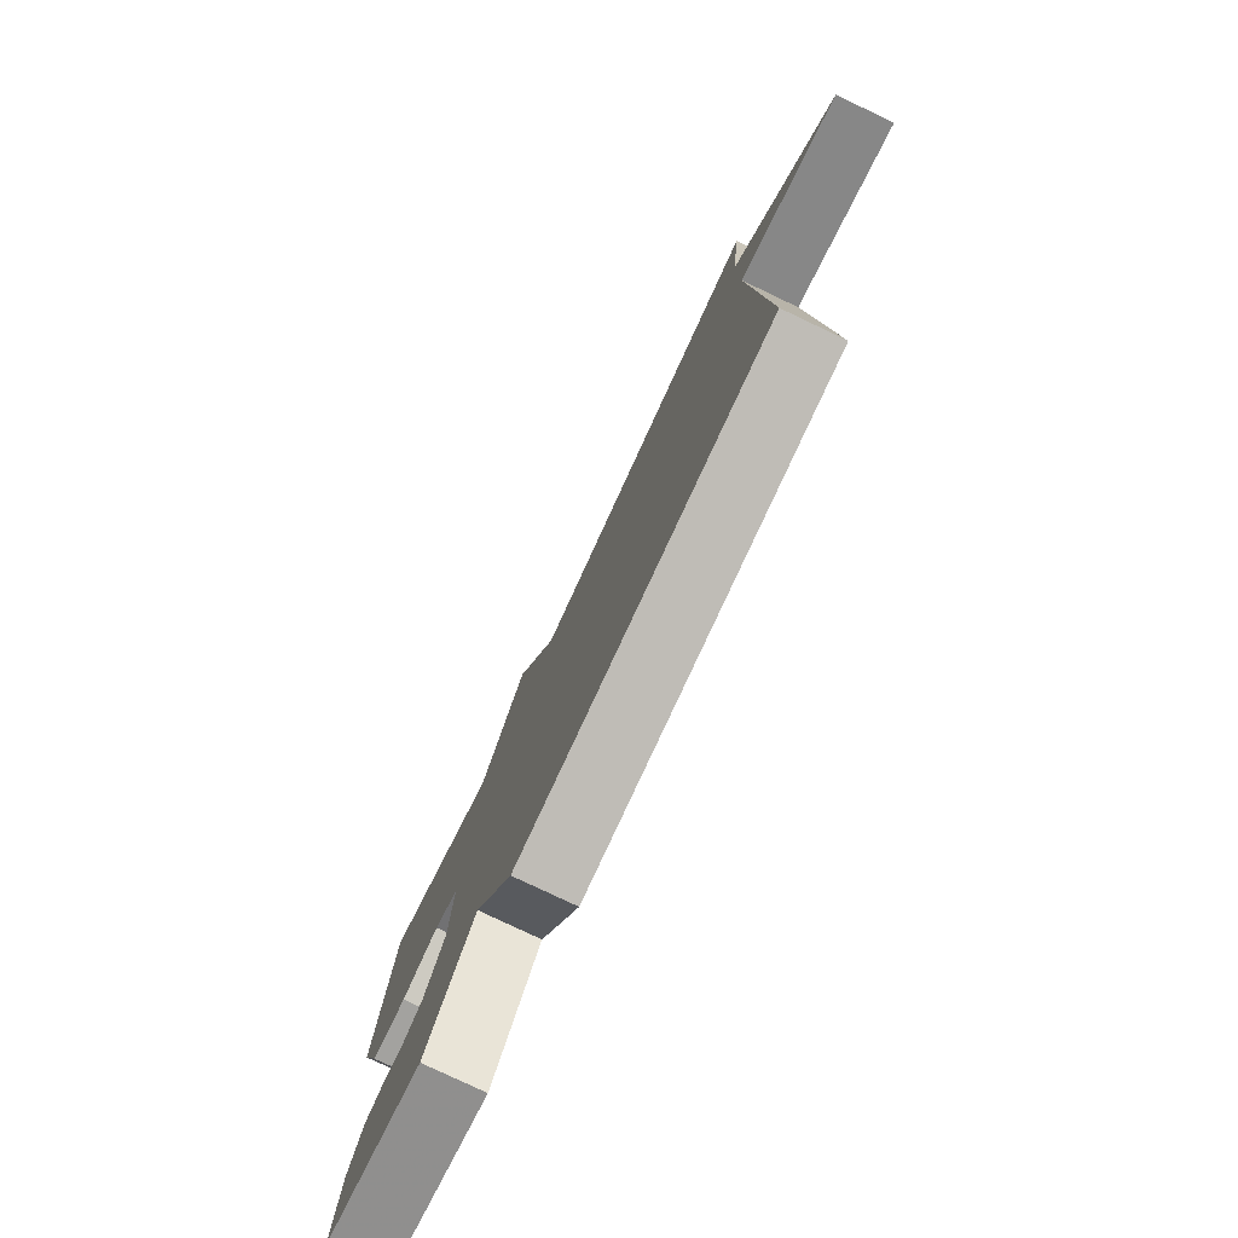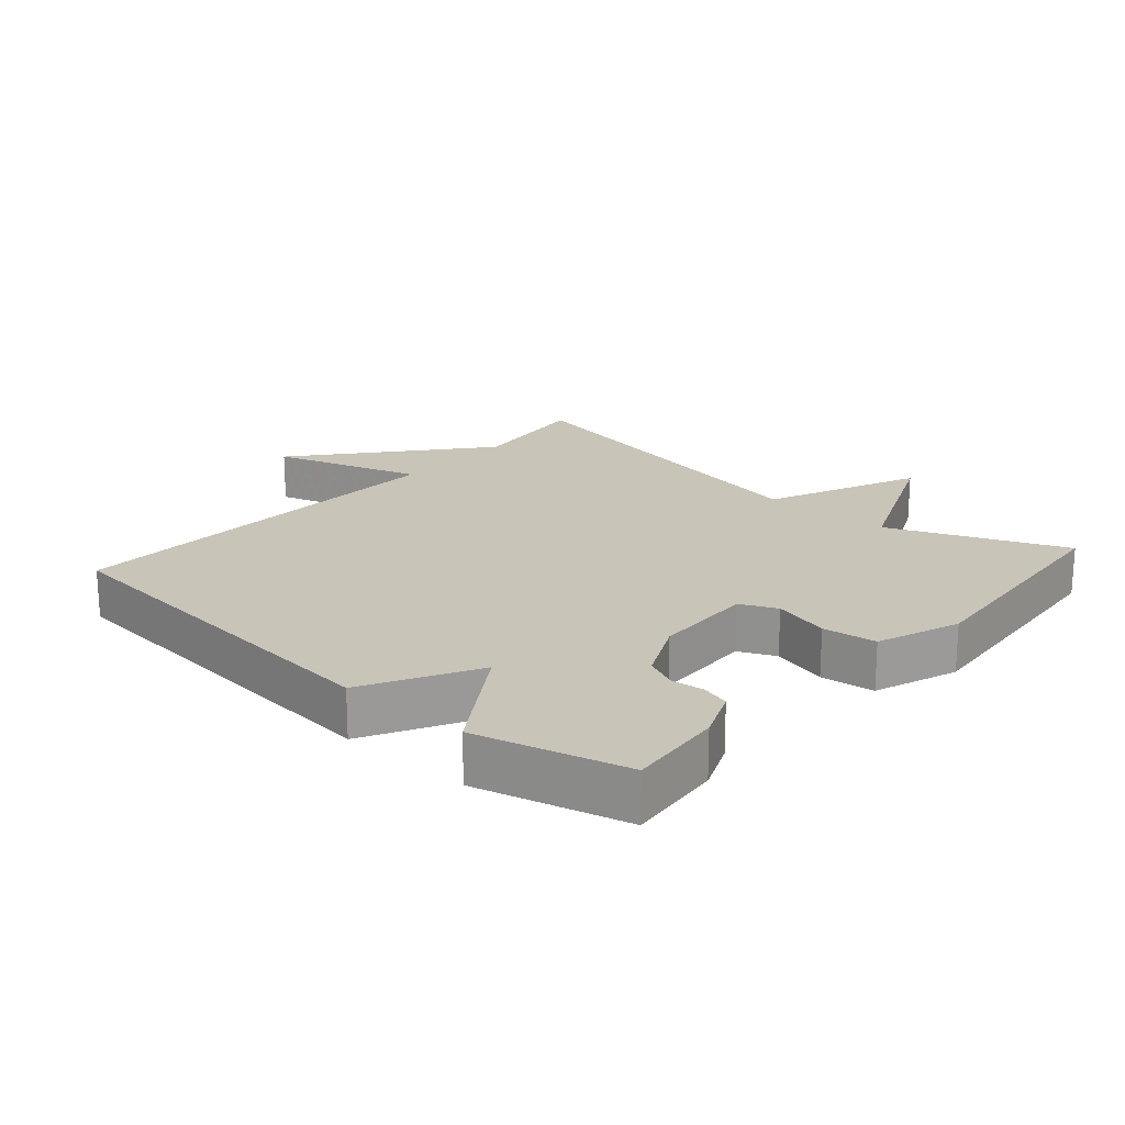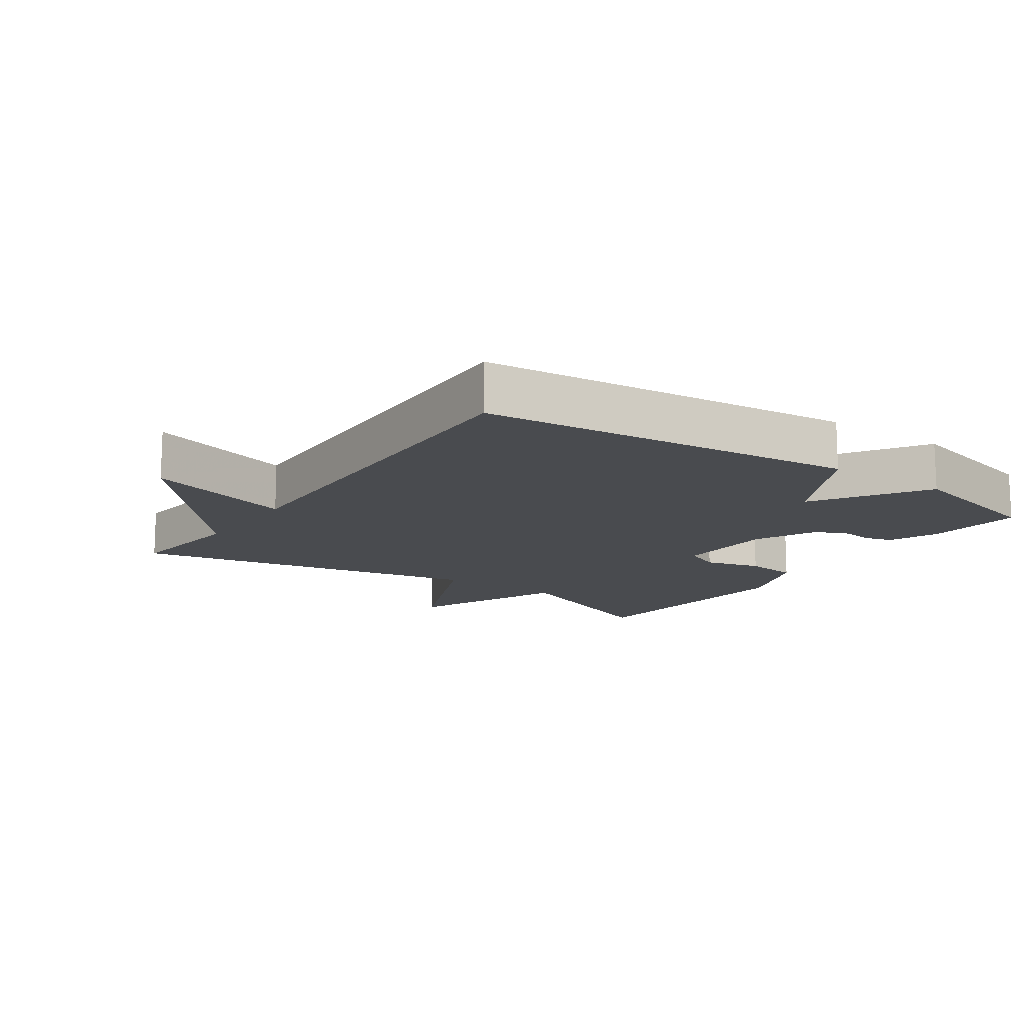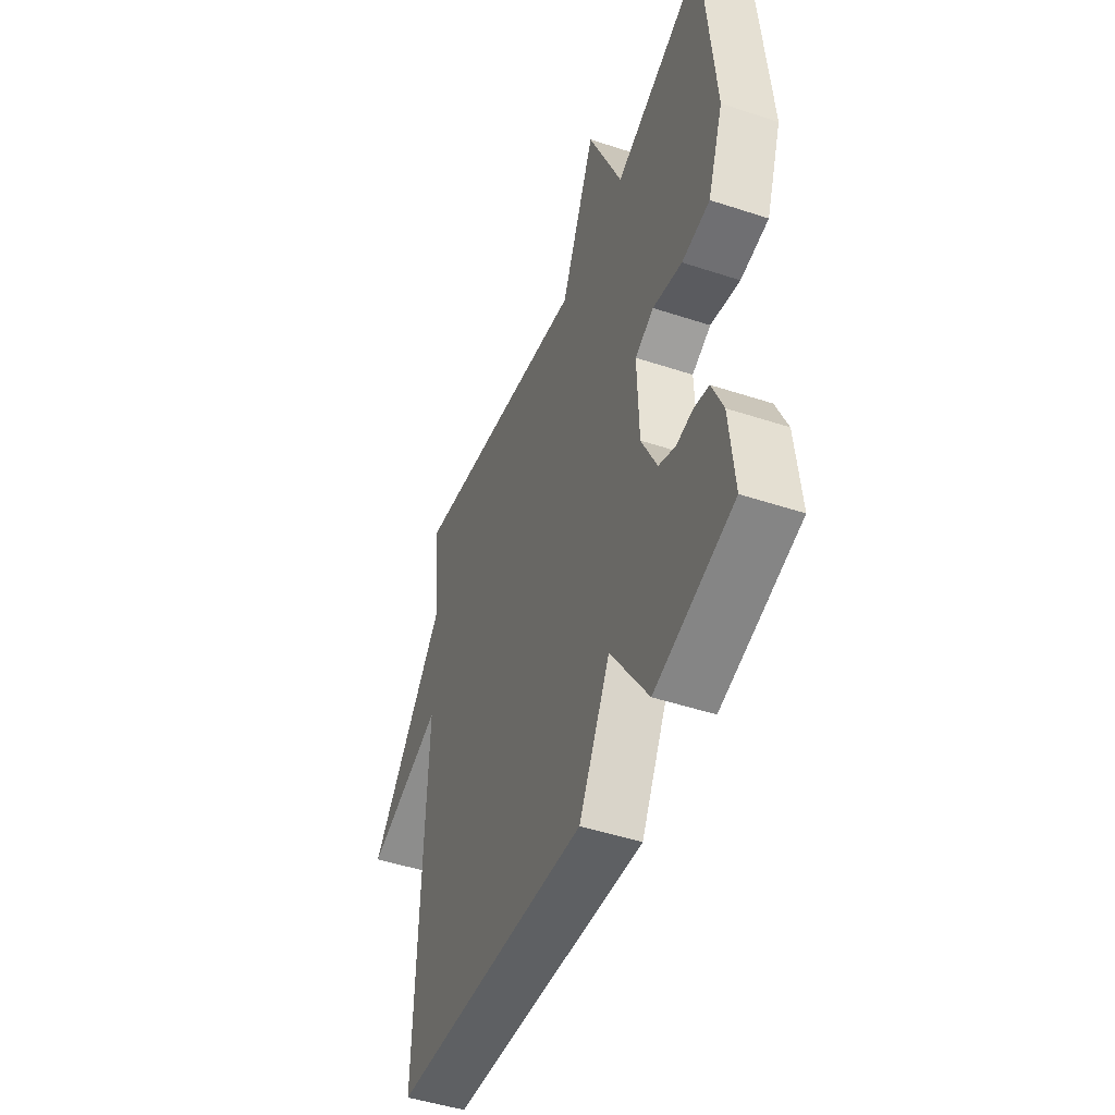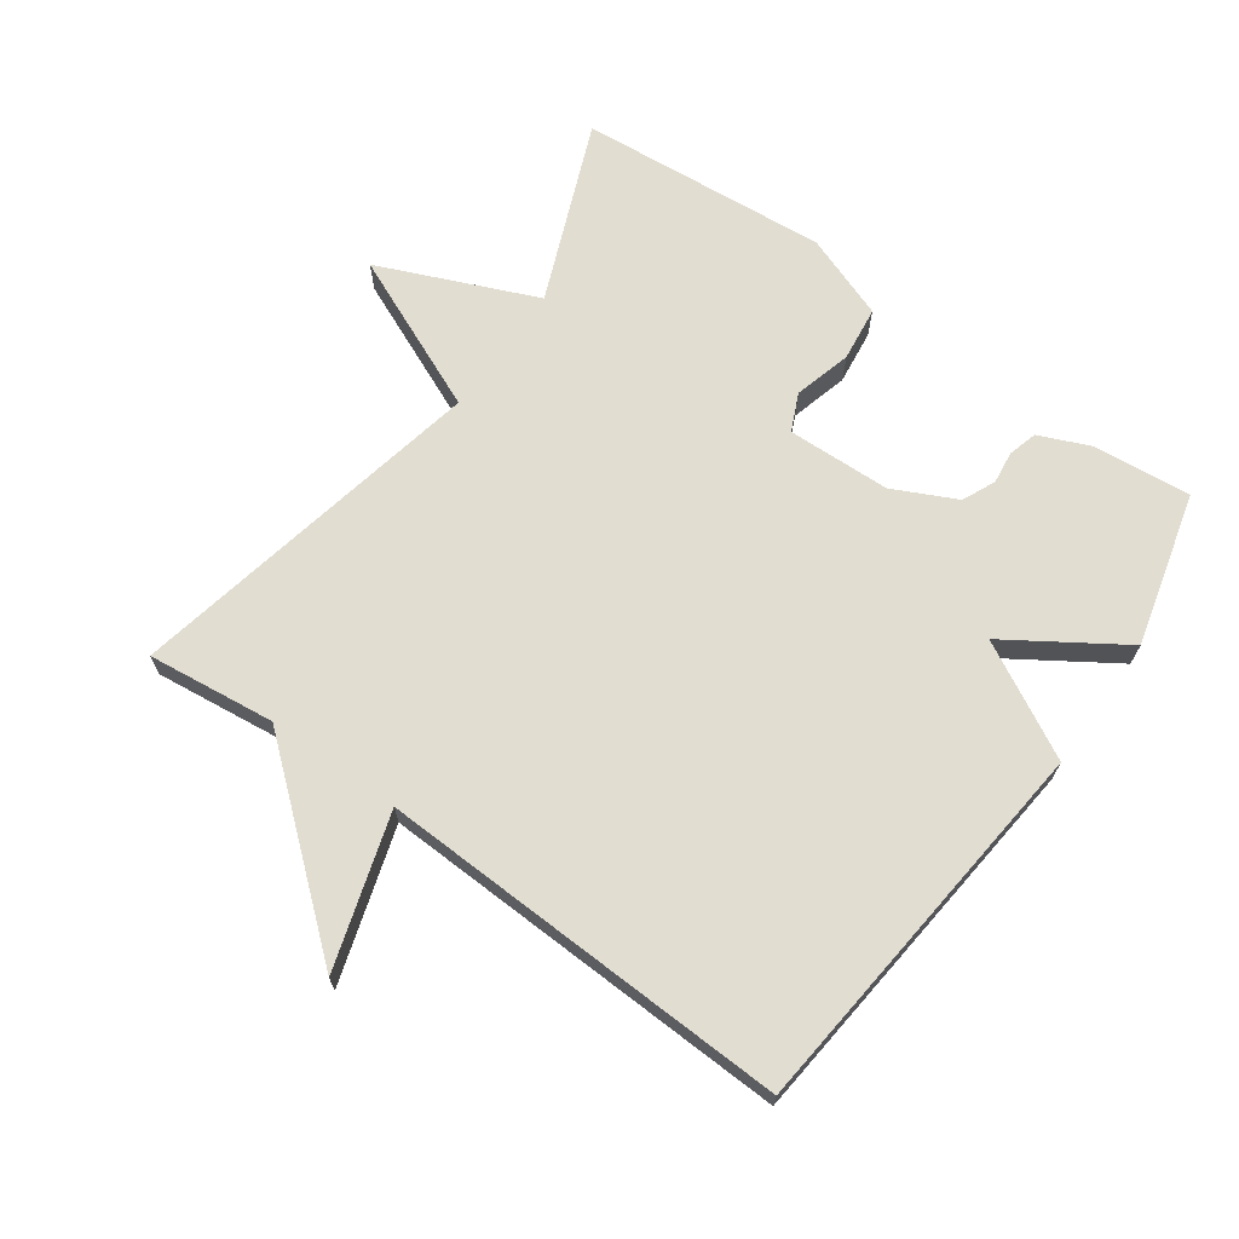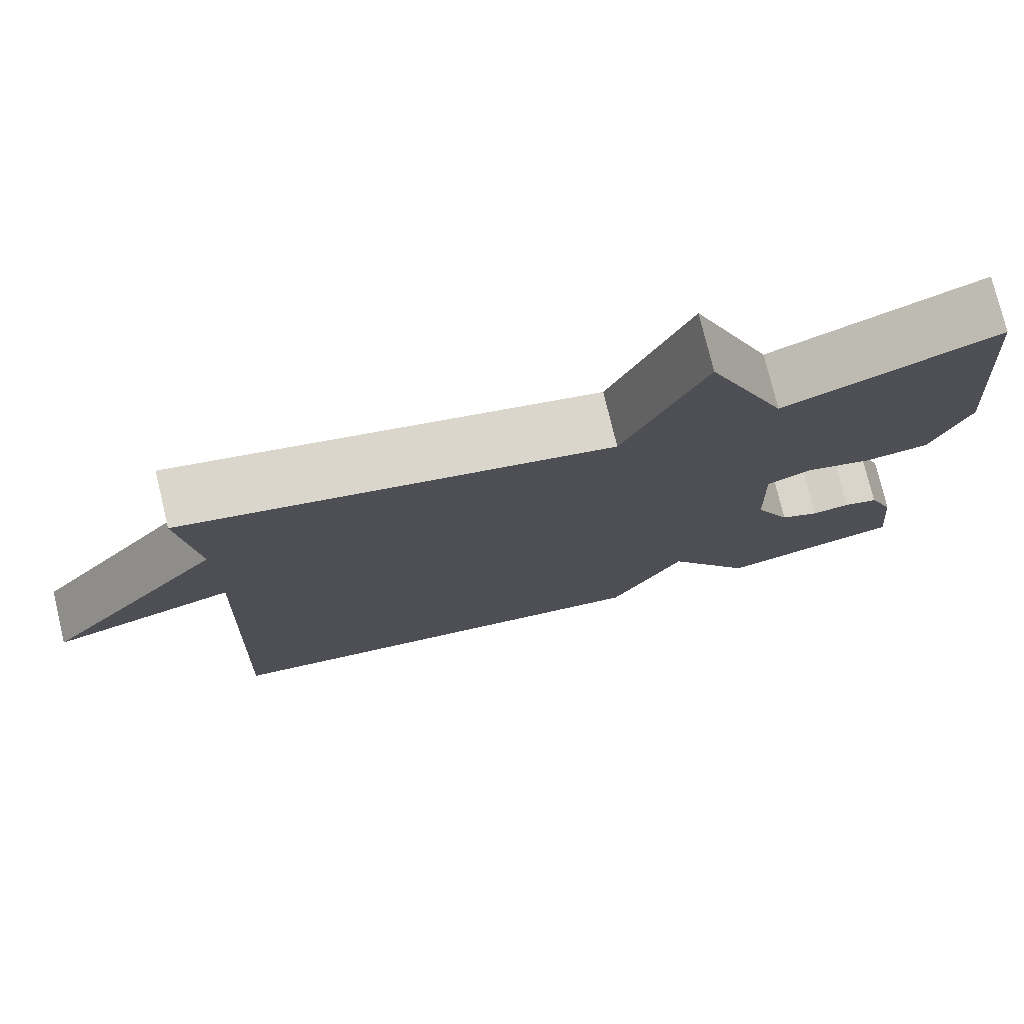
<metadata>
{"format":"obj","ext":"obj","renderer":"f3d","projection":"perspective","resolution":1024,"background":"white","views":[{"elev":-79.3,"azim":64.6,"up":"+Z"},{"elev":20.1,"azim":-138.8,"up":"+Y"},{"elev":-14.0,"azim":145.3,"up":"+Y"},{"elev":-47.9,"azim":-110.3,"up":"+Z"},{"elev":68.4,"azim":125.5,"up":"+Y"},{"elev":76.5,"azim":166.4,"up":"+Z"}]}
</metadata>
<code>
v -0.5 0.07 0.5
v -0.235 0.07 0.392
v -0.136 0.07 0.624
v -0.035 0.07 0.392
v 0.5 0.07 0.5
v 0.478 0.07 0.311
v 0.704 0.07 0.041
v 0.478 0.07 0.111
v 0.5 0.07 -0.5
v -0.073 0.07 -0.558
v -0.164 0.07 -0.39
v -0.273 0.07 -0.558
v -0.5 0.07 -0.5
v -0.486 0.07 -0.355
v -0.454 0.07 -0.28
v -0.411 0.07 -0.268
v -0.363 0.07 -0.274
v -0.314 0.07 -0.252
v -0.269 0.07 -0.159
v -0.264 0.07 -0.006
v -0.319 0.07 0.019
v -0.404 0.07 -0.004
v -0.485 0.07 0.006
v -0.531 0.07 0.131
v -0.5 0 0.5
v -0.235 0 0.392
v -0.136 0 0.624
v -0.035 0 0.392
v 0.5 0 0.5
v 0.478 0 0.311
v 0.704 0 0.041
v 0.478 0 0.111
v 0.5 0 -0.5
v -0.073 0 -0.558
v -0.164 0 -0.39
v -0.273 0 -0.558
v -0.5 0 -0.5
v -0.486 0 -0.355
v -0.454 0 -0.28
v -0.411 0 -0.268
v -0.363 0 -0.274
v -0.314 0 -0.252
v -0.269 0 -0.159
v -0.264 0 -0.006
v -0.319 0 0.019
v -0.404 0 -0.004
v -0.485 0 0.006
v -0.531 0 0.131
f 24 1 2
f 23 24 2
f 22 23 2
f 21 22 2
f 2 3 4
f 21 2 4
f 20 21 4
f 4 5 6
f 20 4 6
f 19 20 6
f 18 19 6
f 15 16 17
f 14 15 17
f 13 14 17
f 12 13 17
f 11 12 17
f 11 17 18
f 8 9 10 11
f 8 11 18 6
f 6 7 8
f 26 25 48
f 26 48 47
f 26 47 46
f 26 46 45
f 28 27 26
f 28 26 45
f 28 45 44
f 30 29 28
f 30 28 44
f 30 44 43
f 30 43 42
f 41 40 39
f 41 39 38
f 41 38 37
f 41 37 36
f 41 36 35
f 42 41 35
f 35 34 33 32
f 30 42 35 32
f 32 31 30
f 1 25 26 2
f 2 26 27 3
f 3 27 28 4
f 4 28 29 5
f 5 29 30 6
f 6 30 31 7
f 7 31 32 8
f 8 32 33 9
f 9 33 34 10
f 10 34 35 11
f 11 35 36 12
f 12 36 37 13
f 13 37 38 14
f 14 38 39 15
f 15 39 40 16
f 16 40 41 17
f 17 41 42 18
f 18 42 43 19
f 19 43 44 20
f 20 44 45 21
f 21 45 46 22
f 22 46 47 23
f 23 47 48 24
f 24 48 25 1

</code>
